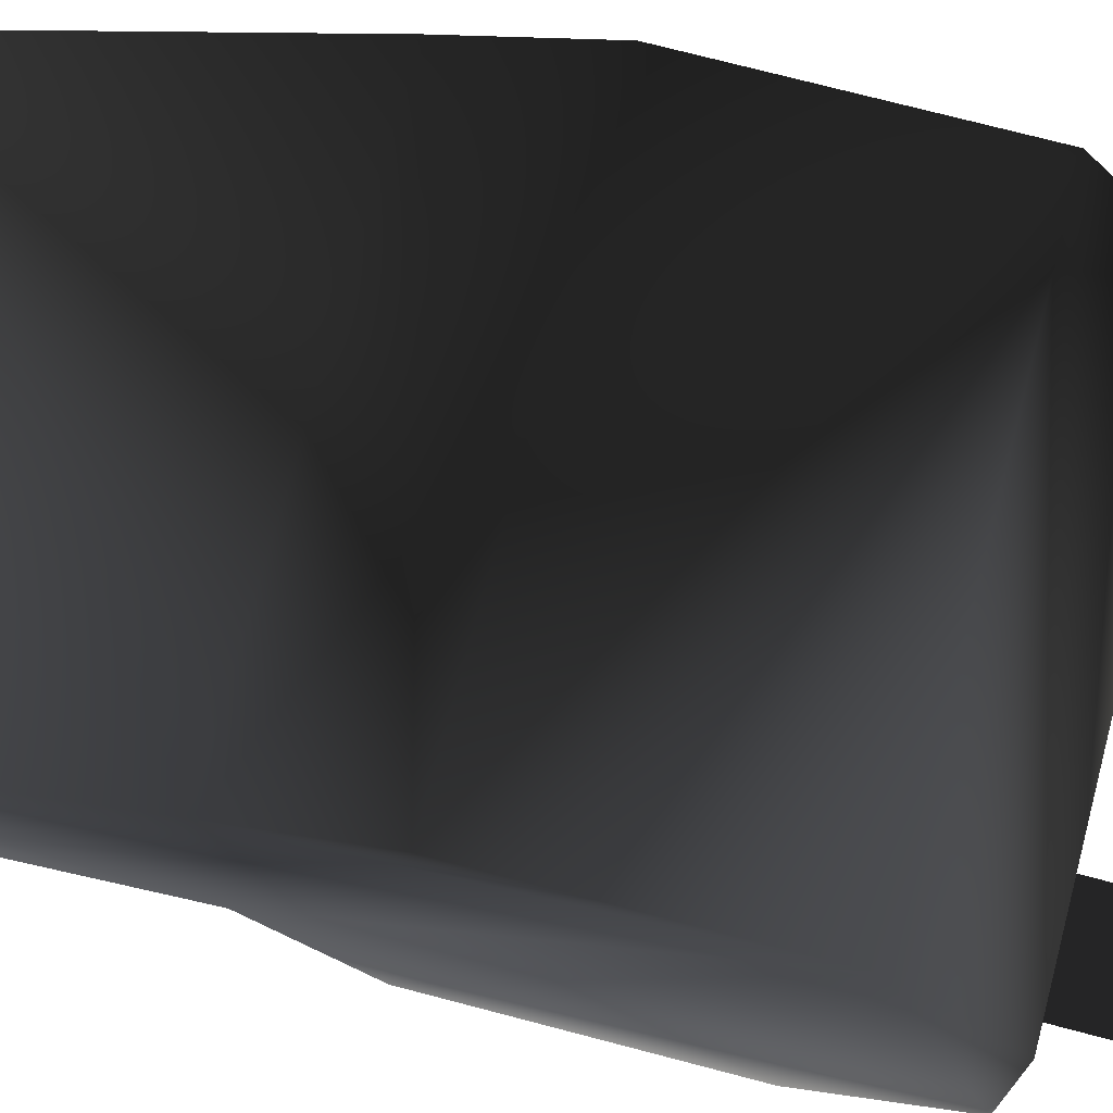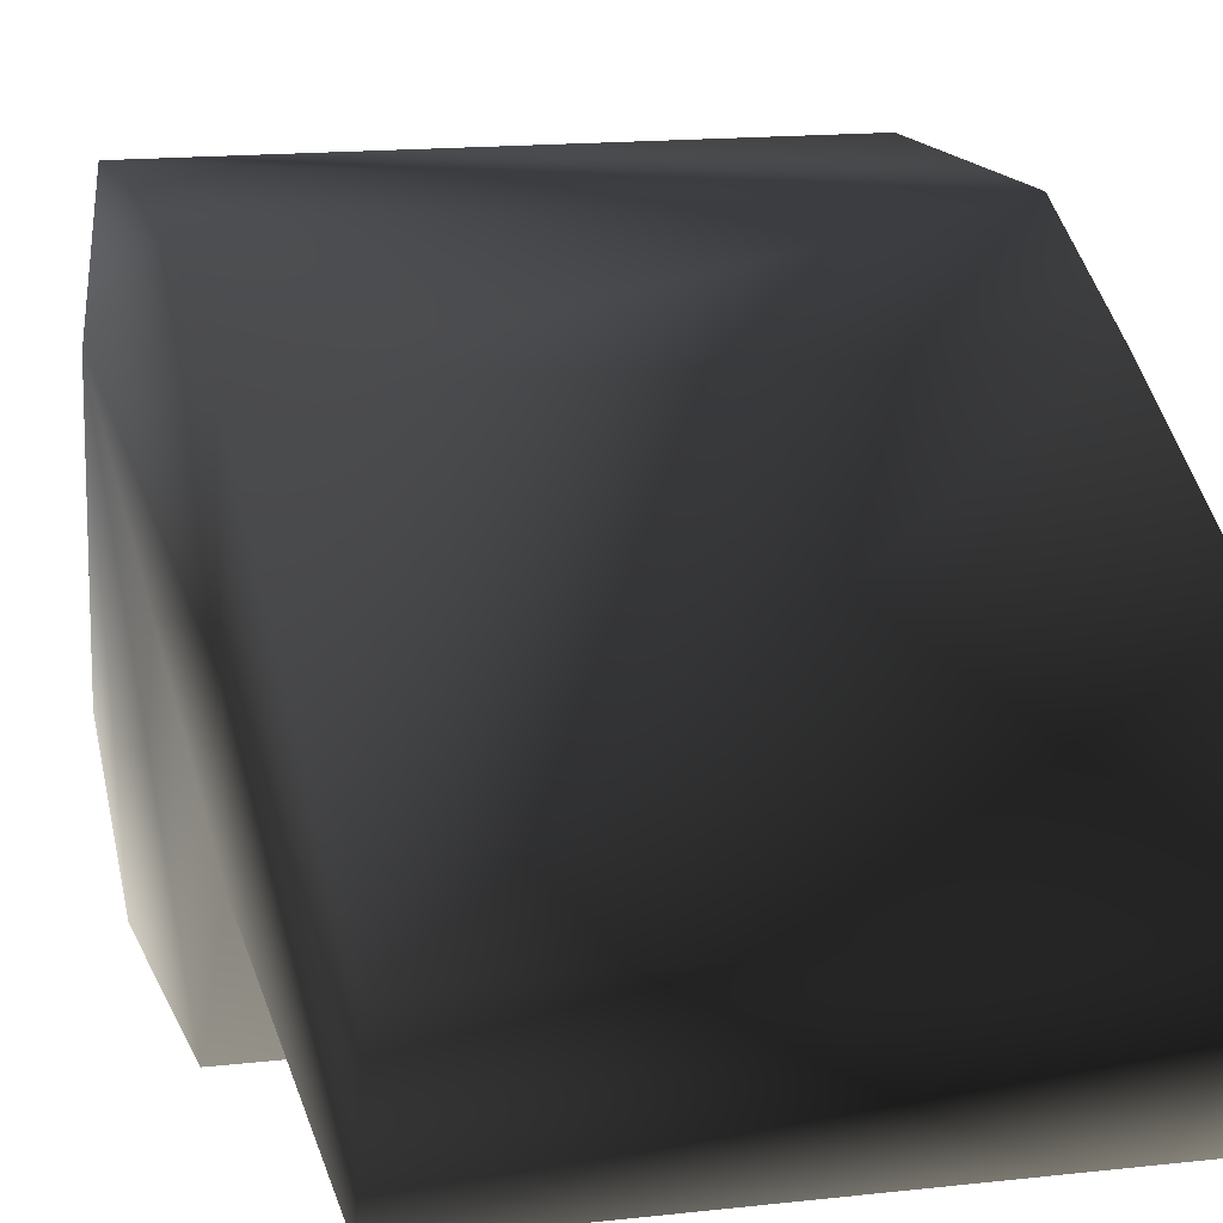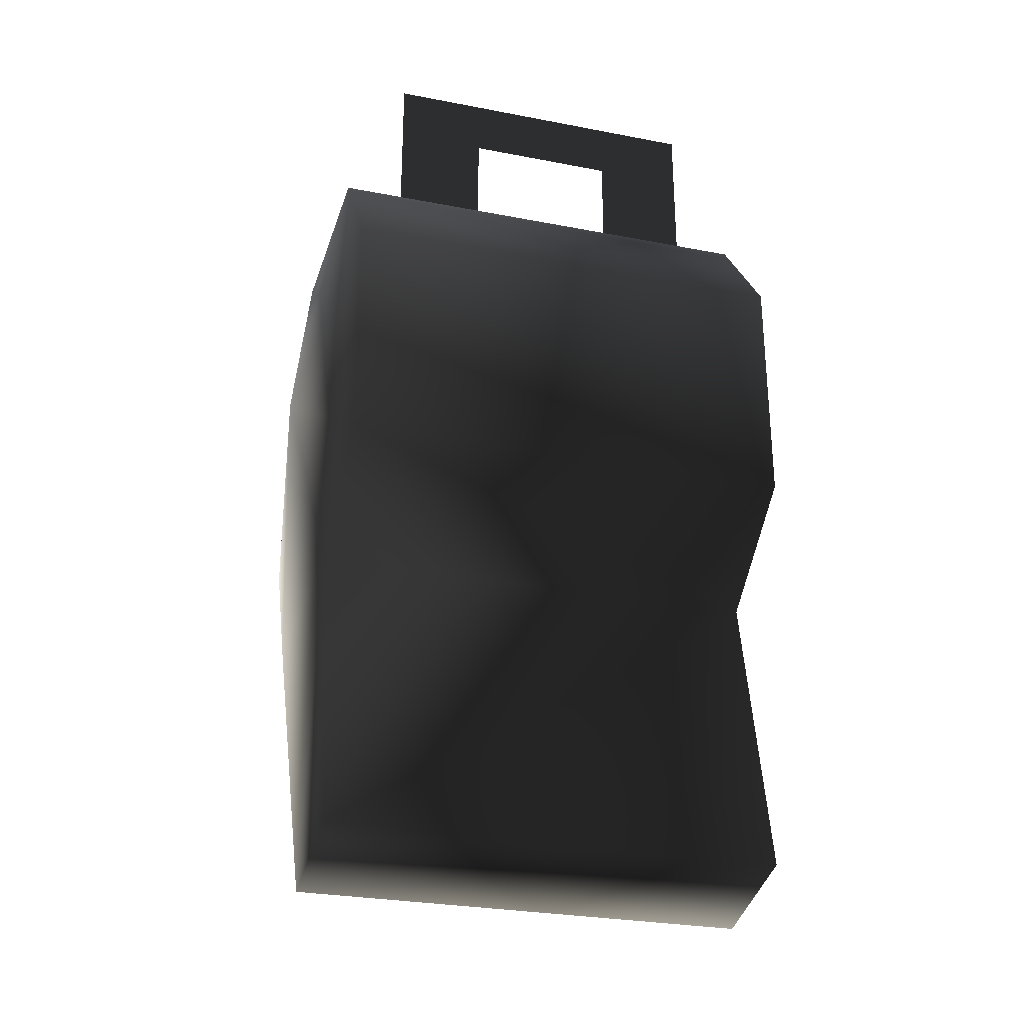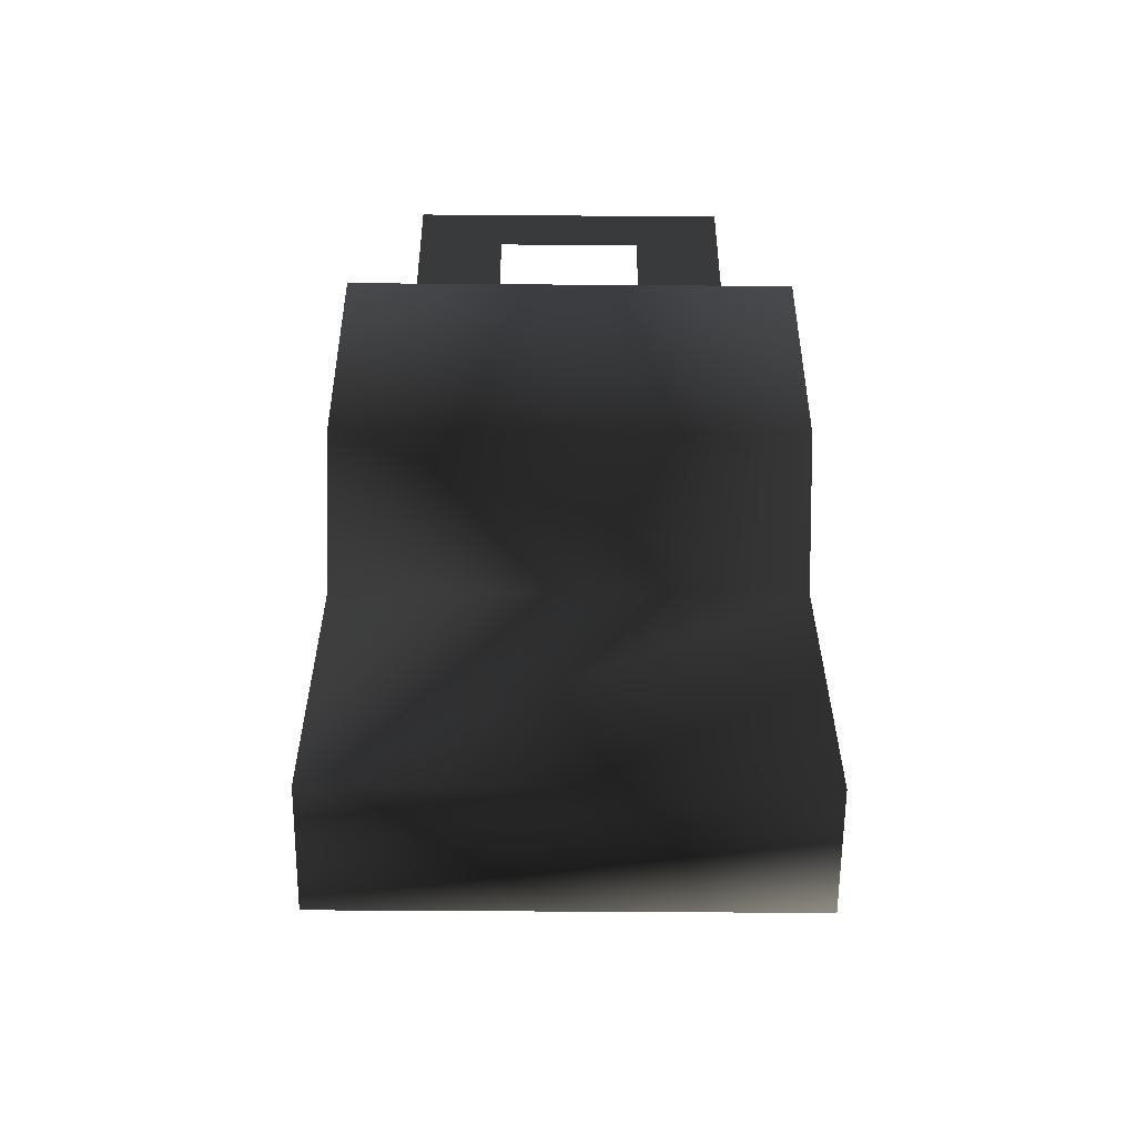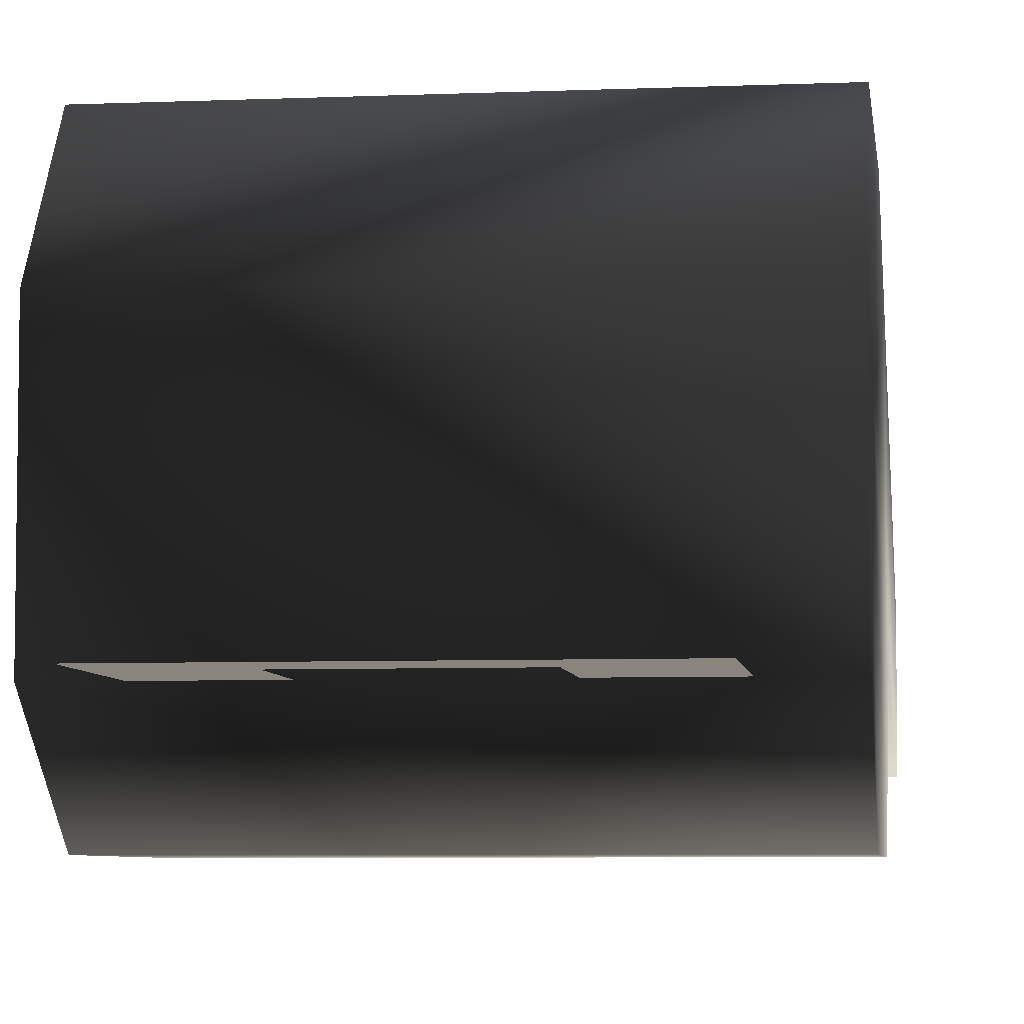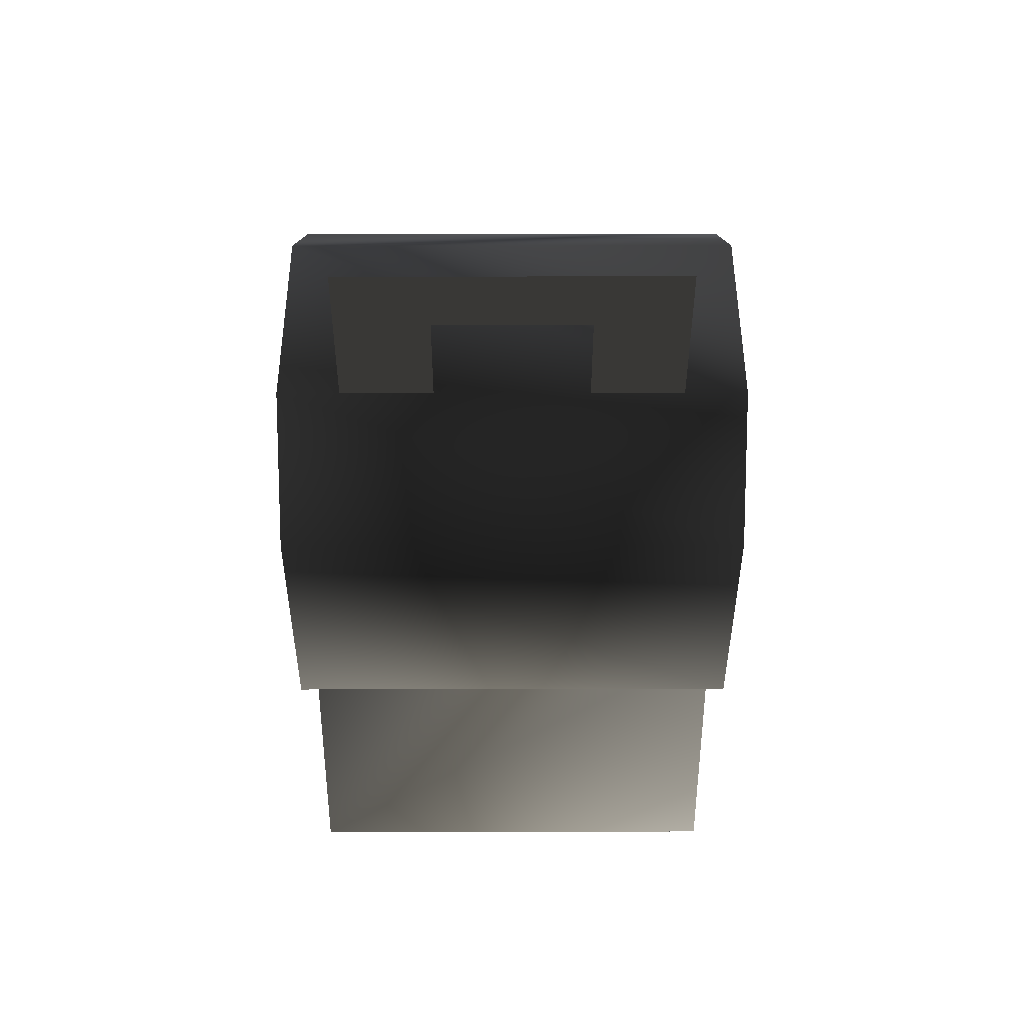
<metadata>
{"format":"obj","ext":"obj","renderer":"f3d","projection":"perspective","resolution":1024,"background":"white","views":[{"elev":73.7,"azim":-75.3,"up":"+Y"},{"elev":13.9,"azim":165.1,"up":"+Y"},{"elev":-28.4,"azim":-16.2,"up":"+Z"},{"elev":-48.2,"azim":-0.5,"up":"+Z"},{"elev":-6.0,"azim":7.2,"up":"+Y"},{"elev":49.5,"azim":-0.1,"up":"+Z"}]}
</metadata>
<code>
o 2433
v 6 14 8
v 6 14 0
v -9 14 0
v -9 14 8
v 6 10 11
v 6 12 -4
v -9 12 -4
v -9 4 -4
v -9 0 -1
v -9 0 7
v -9 3 11
v -9 10 11
v 6 3 11
v 6 0 7
v 6 0 -1
v 6 4 -4
v 6 2 -14
v 6 6 -15
v -9 6 -15
v -9 2 -14
v -4 3 14
v -7 3 16
v 4 3 16
v 1 3 14
v 1 3 10
v 4 3 10
v -7 3 10
v -4 3 10
f 1 2 3
f 1 3 4
f 1 4 5
f 1 5 2
f 2 5 6
f 2 6 3
f 3 6 7
f 3 7 4
f 4 7 8
f 4 8 9
f 4 9 10
f 4 10 11
f 4 11 12
f 4 12 5
f 5 12 13
f 5 13 14
f 5 14 15
f 5 15 16
f 5 16 6
f 6 16 17
f 6 17 18
f 6 18 7
f 7 18 19
f 7 19 8
f 8 19 20
f 8 20 16
f 8 16 9
f 9 16 15
f 9 15 10
f 10 15 14
f 10 14 11
f 11 14 13
f 11 13 12
f 20 17 16
f 17 20 19
f 17 19 18
f 21 22 23
f 21 23 24
f 24 23 25
f 25 23 26
f 27 22 21
f 27 21 28

</code>
